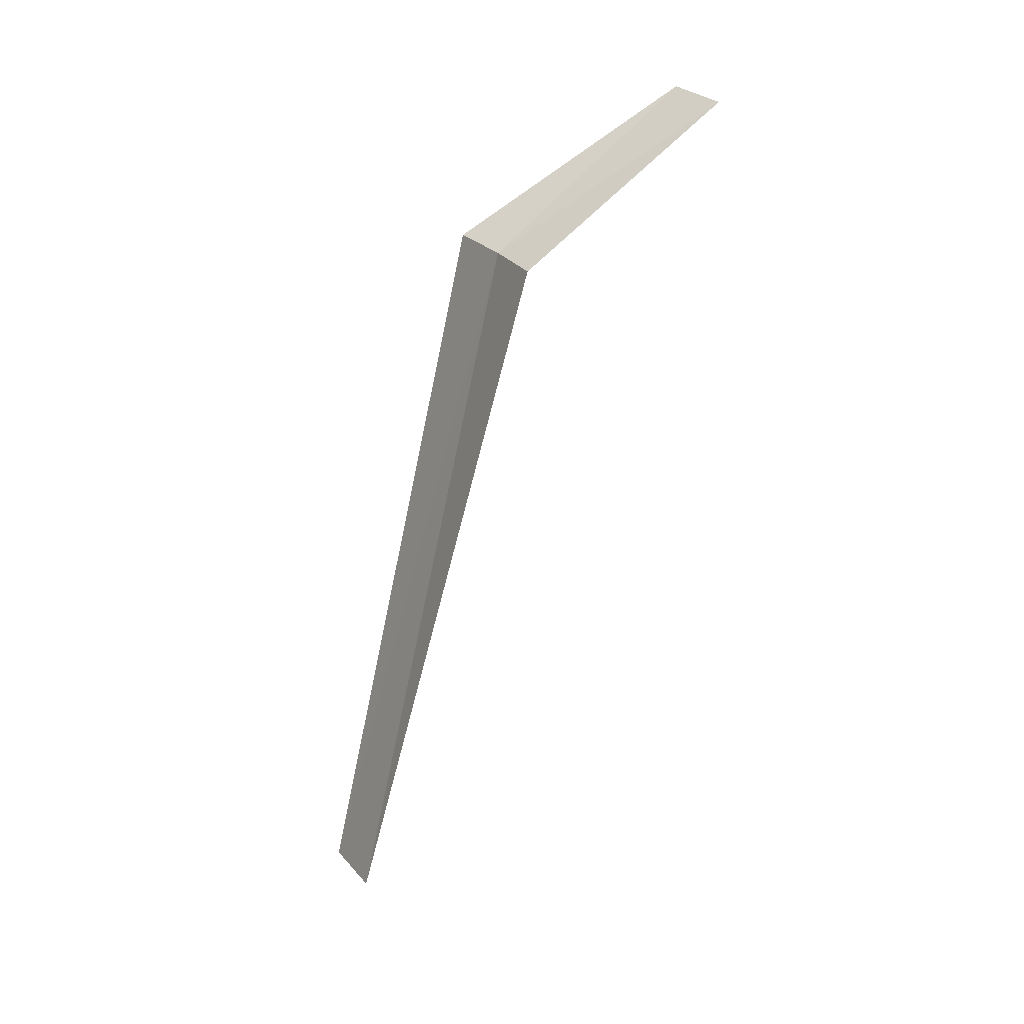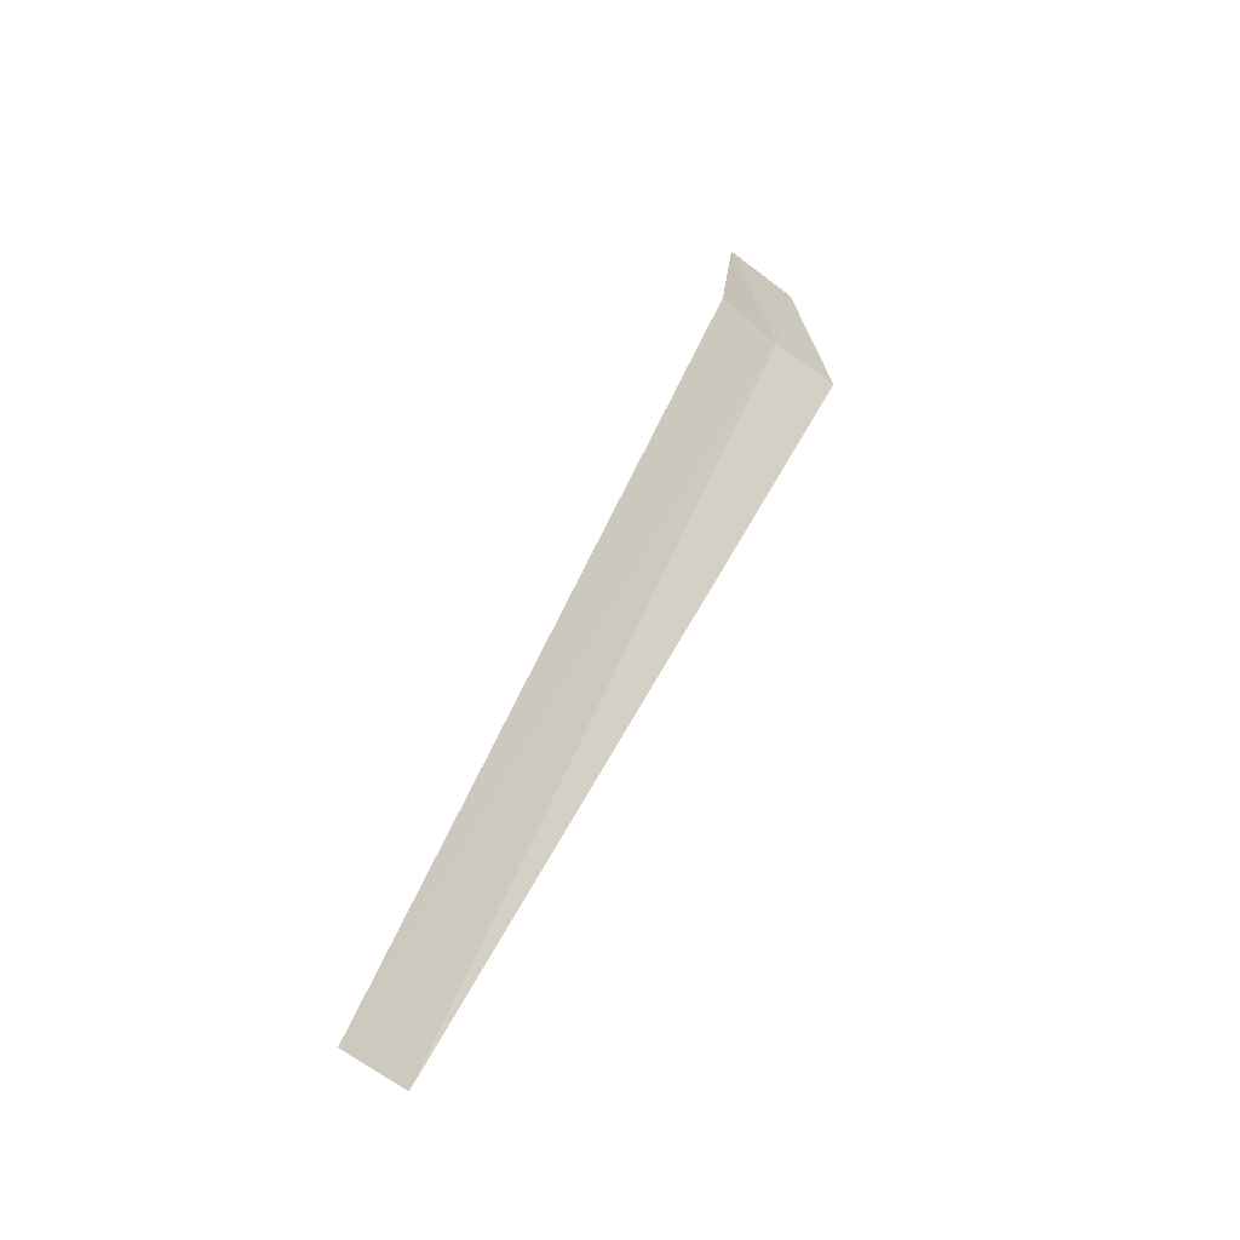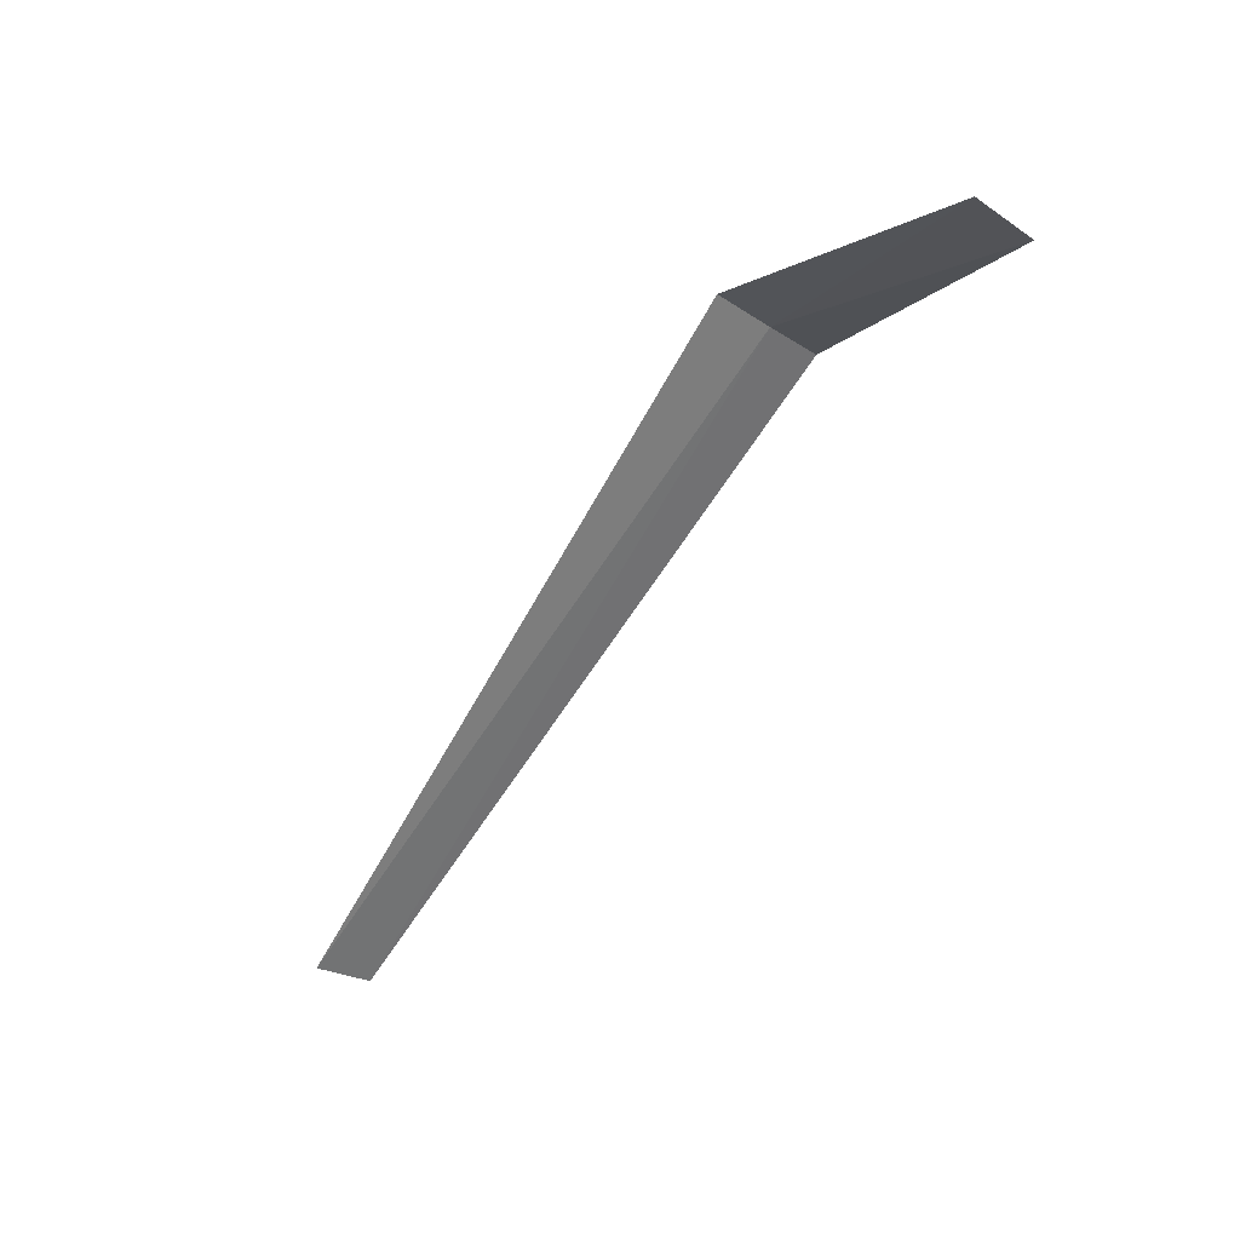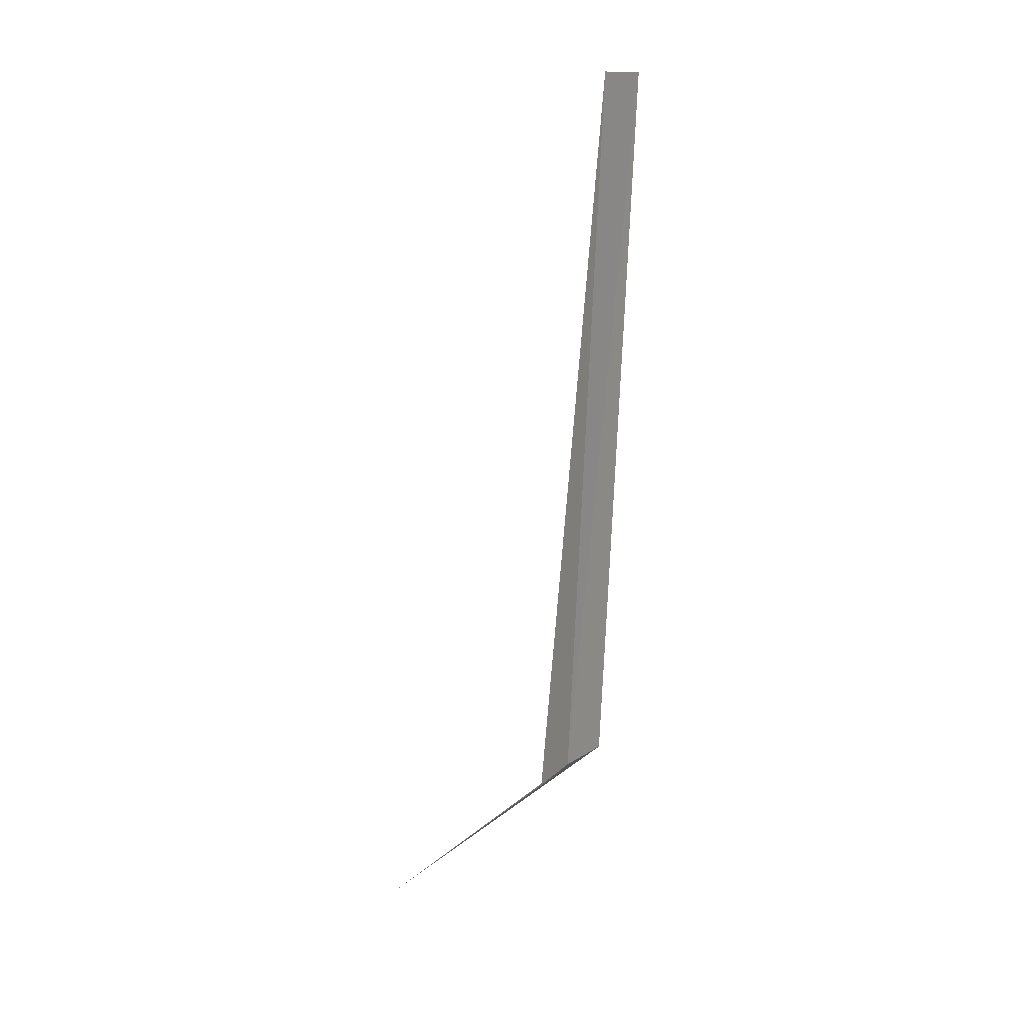
<metadata>
{"format":"obj","ext":"obj","renderer":"f3d","projection":"perspective","resolution":1024,"background":"white","views":[{"elev":-70.0,"azim":77.8,"up":"+Y"},{"elev":62.1,"azim":-65.7,"up":"+Z"},{"elev":-74.2,"azim":56.0,"up":"+Z"},{"elev":-74.6,"azim":-92.7,"up":"+Y"}]}
</metadata>
<code>
v -119 -73.41 2.086
v -121 -73.28 2.174
v -119 -73.27 2.186
v -121 -73.43 2.075
v -119 -73.57 2.006
v -118.5 -73.28 1.587
v -118.5 -73.1 1.689
f 1 3 2
f 1 4 5
f 1 6 7
f 1 5 6
f 1 7 3
f 1 2 4

</code>
